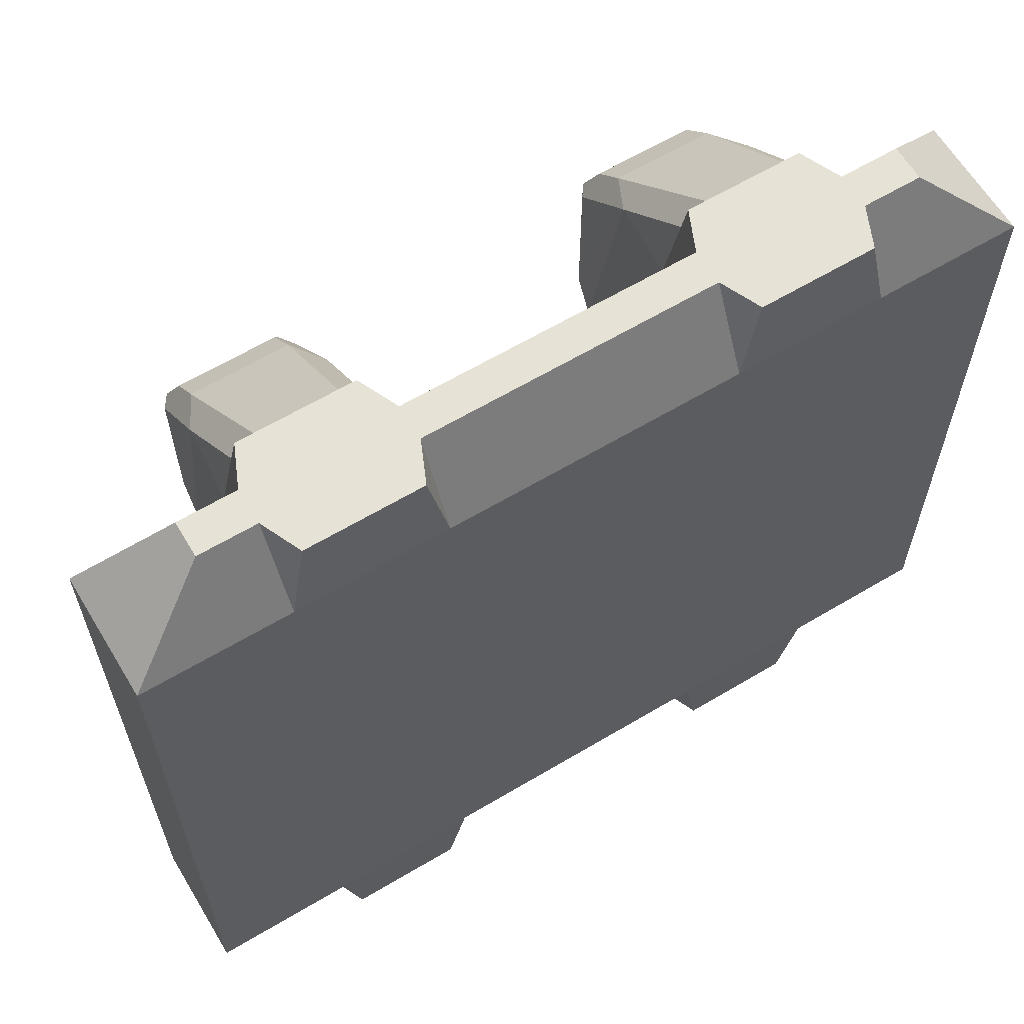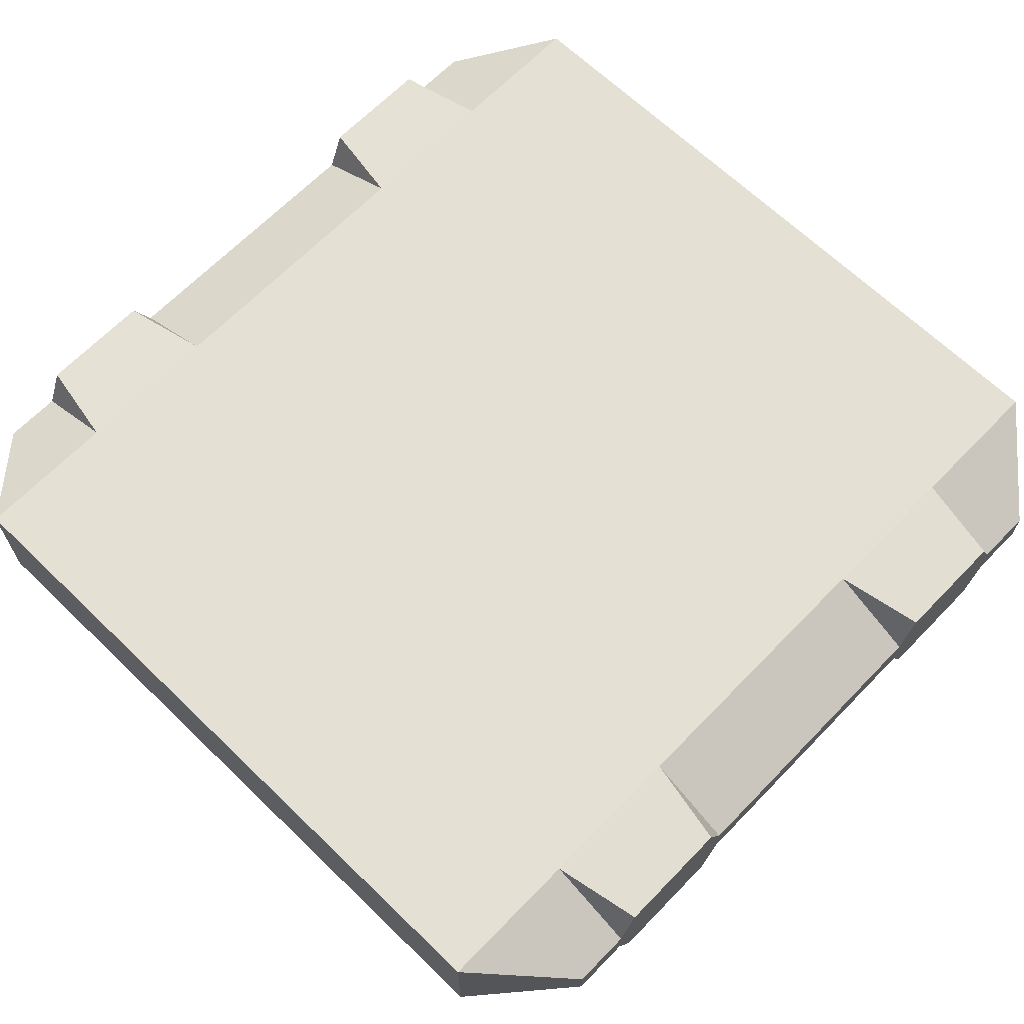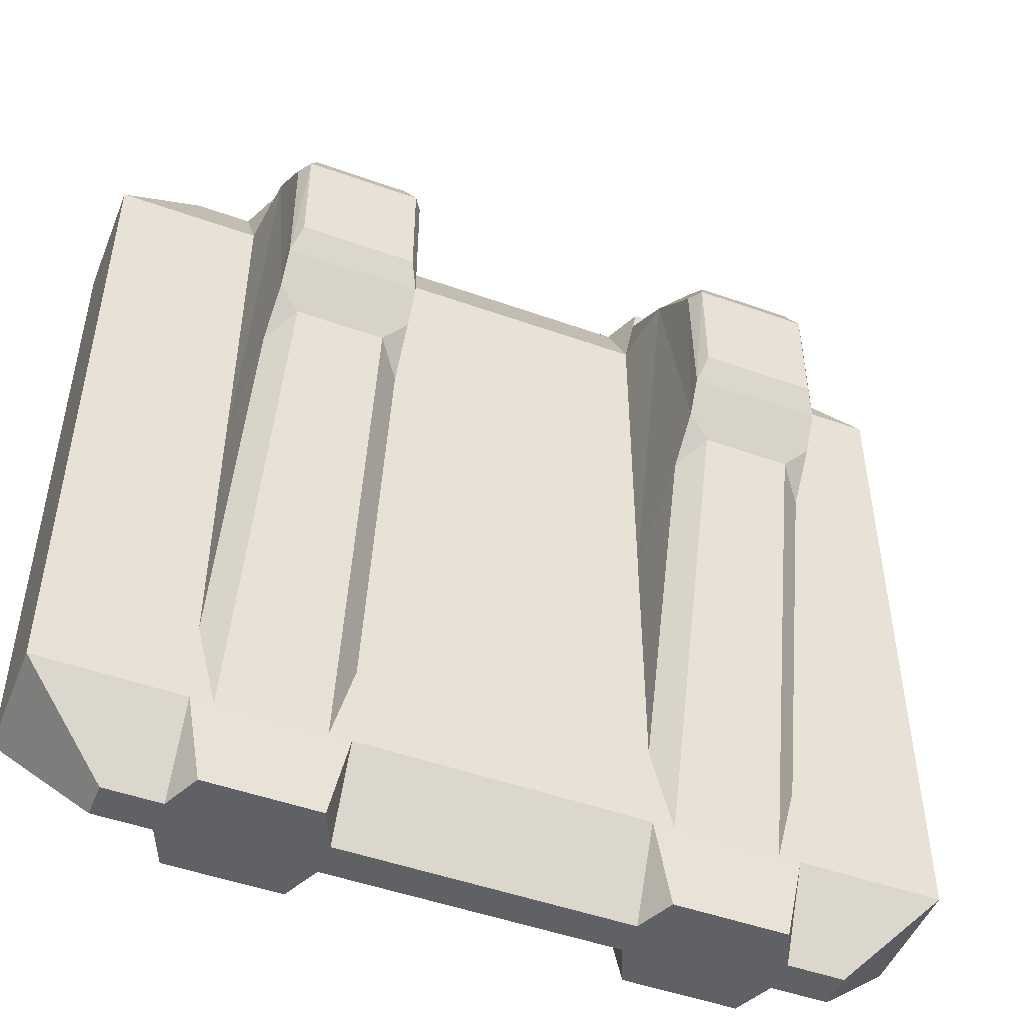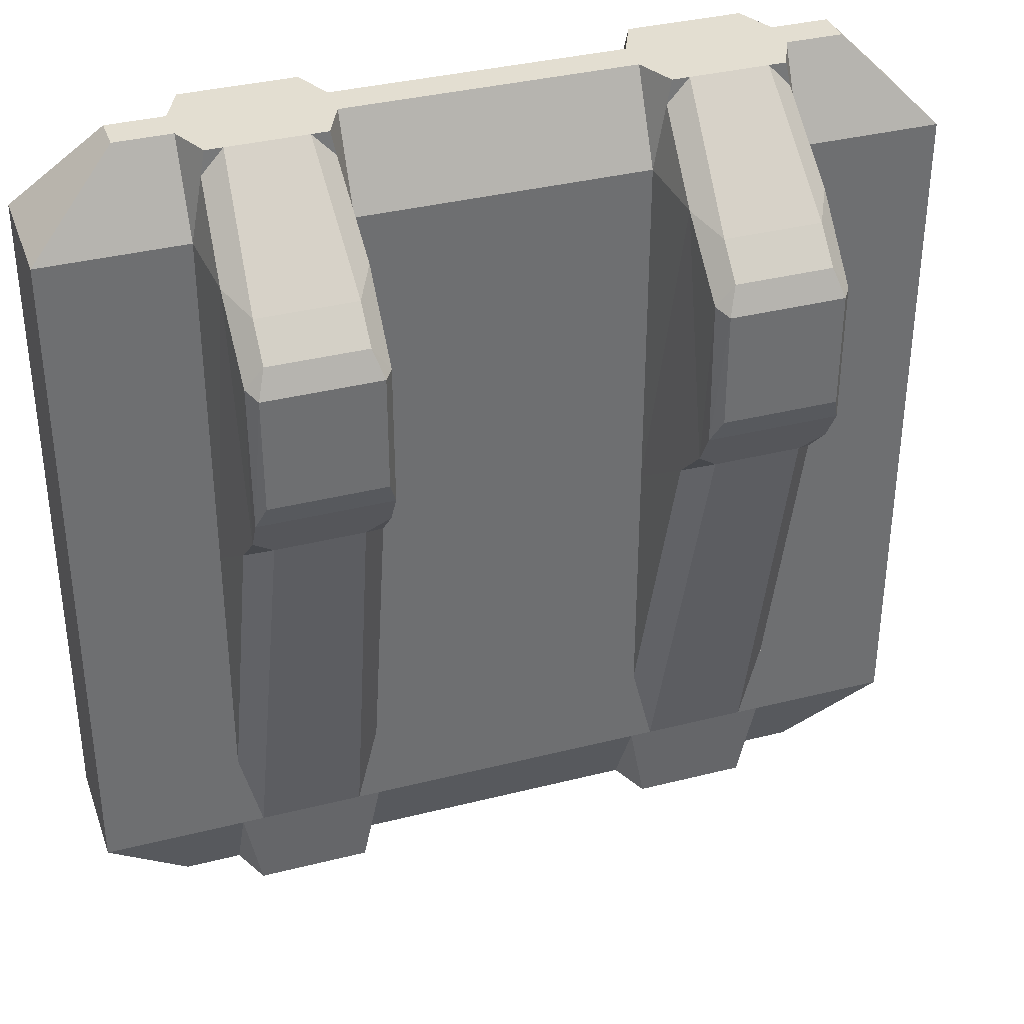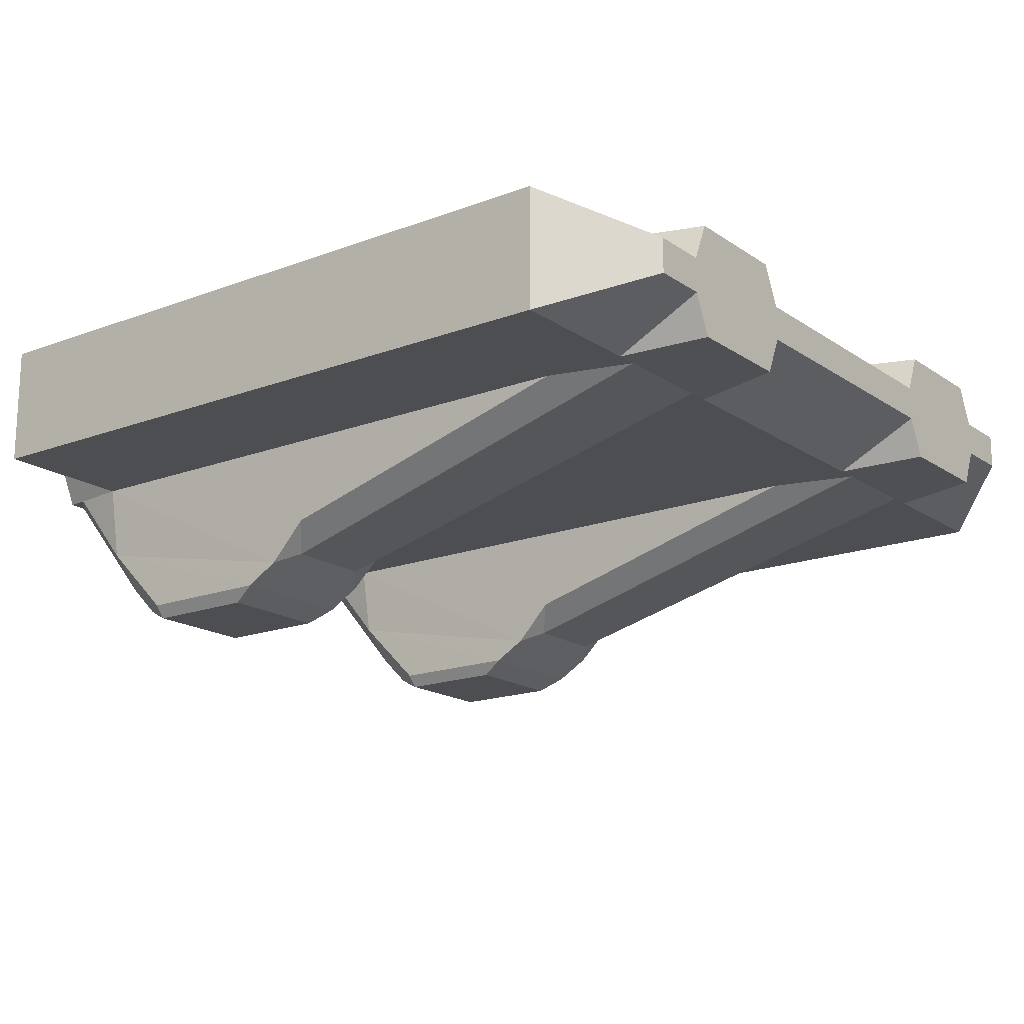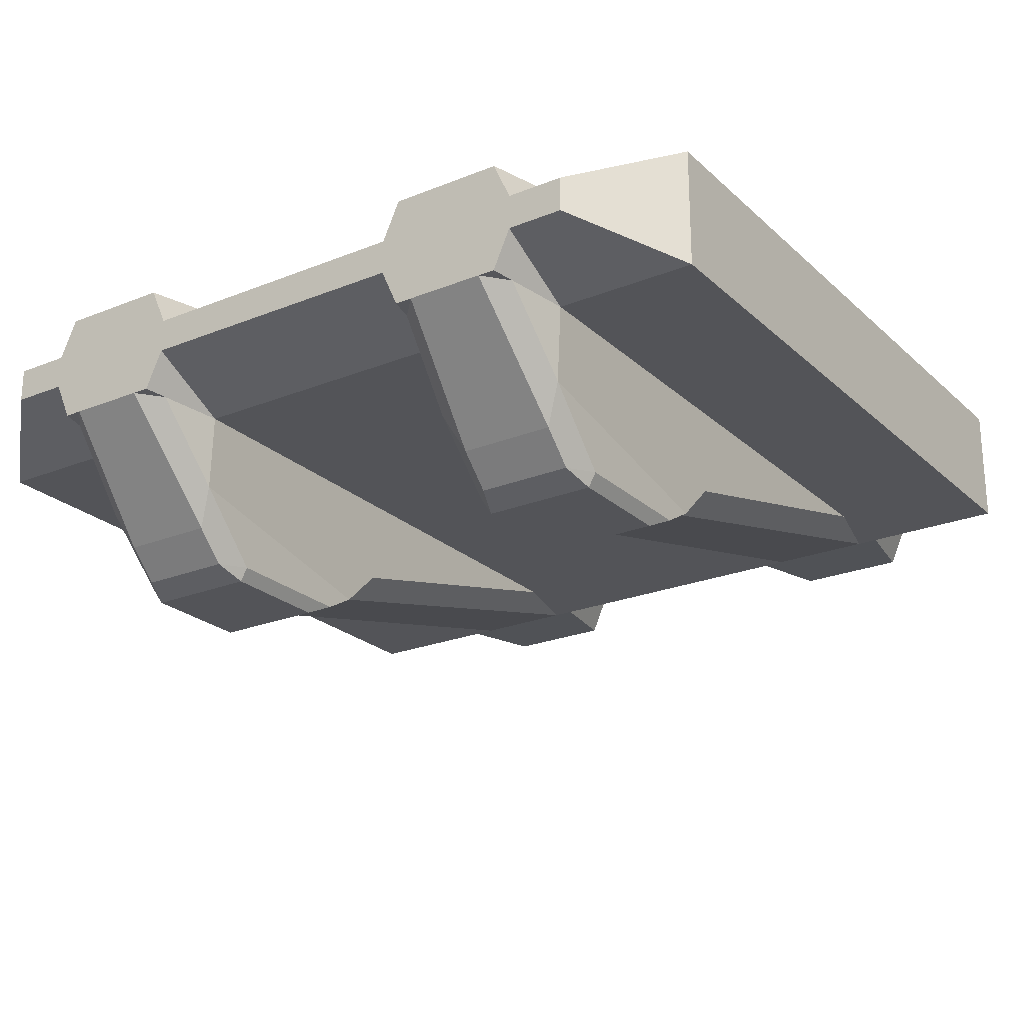
<metadata>
{"format":"obj","ext":"obj","renderer":"f3d","projection":"perspective","resolution":1024,"background":"white","views":[{"elev":62.9,"azim":148.9,"up":"+Z"},{"elev":66.0,"azim":134.1,"up":"+Y"},{"elev":-49.1,"azim":-21.6,"up":"+Z"},{"elev":36.0,"azim":-18.4,"up":"+Z"},{"elev":-17.2,"azim":127.0,"up":"+Y"},{"elev":-23.4,"azim":34.1,"up":"+Y"}]}
</metadata>
<code>
o Collider_m_HE_Wing_Middle_312_Instance.001
v -0.83 -0.14 0.5
v -0.5 -0.14 1.3
v -0.5 -0.14 0.5
v -0.83 -0.14 1.3
v -1.3 -0.04 -0.5
v -1.17 0.14 -0.3
v -0.83 0.14 -0.3
v 0.5 0.14 1.3
v -1.17 0.14 0.5
v -0.83 0.14 0.5
v -1.5 0.14 0.5
v 0.5 0.14 0.5
v 0.3 0.04 -0.5
v 0.5 -0.14 0.5
v -0.83 0.04 1.5
v 0.3 0.04 1.5
v -0.87 0.13 1.5
v -1.3 -0.04 1.5
v -1.5 0.14 1.3
v 0.5 -0.14 -0.3
v -1.5 -0.14 -0.3
v 0.5 0.14 -0.3
v 0.3 -0.04 -0.5
v -1.13 0.13 -0.5
v -1.3 0.04 -0.5
v -1.17 0.04 -0.5
v -1.5 -0.14 0.5
v -1.5 0.14 -0.3
v 0.5 -0.14 1.3
v -1.5 -0.14 1.3
v -1.3 0.04 1.5
v -1.17 0.14 1.3
v -0.83 0.14 1.3
v 0.3 -0.04 1.5
v -0.5 -0.14 -0.3
v -1.17 -0.14 -0.3
v 0.17 -0.14 0.5
v -1.17 -0.14 0.5
v -0.85 -0.47 0.81
v -0.87 -0.5 0.87
v -1.15 -0.47 0.81
v -1.13 -0.5 1.13
v -1.17 0.04 1.5
v -1.17 -0.14 1.3
v -1.17 -0.04 1.5
v -0.83 -0.04 1.5
v 0.5 0.13 1.13
v 0.5 -0 1
v 0.5 0.13 0.87
v 0.5 -0.13 0.87
v 0.5 -0.13 1.13
v -1.13 -0.5 0.87
v -1 -0.5 1
v -0.87 -0.5 1.13
v -0.87 0.13 -0.5
v -1 -0 -0.5
v 0.5 -0.13 -0.13
v -1.5 0.13 1.13
v 0.5 0.13 0.13
v -1.5 -0.13 0.87
v -1.5 0 1
v -1.5 0.13 0.87
v 0.5 0 0
v 0.5 -0.13 0.13
v 0.5 0.13 -0.13
v -1.5 -0.13 -0.13
v -1.5 -0.13 1.13
v -1.5 -0.13 0.13
v -1.5 0.13 0.13
v -1.5 -0 -0
v -1.5 0.13 -0.13
v -1.13 -0.13 -0.5
v -1.17 -0.04 -0.5
v -0.83 -0.04 -0.5
v -1 -0 1.5
v -0.87 -0.13 -0.5
v -1.13 0.13 1.5
v -0.83 0.04 -0.5
v -1.12 -0.14 -0.3
v -1.17 -0.14 -0.1037
v -1.17 -0.1176 -0.3447
v -0.8451 -0.3362 0.6434
v -0.85 -0.4252 0.7332
v -0.9 -0.4 0.69
v -1.155 -0.3362 0.6434
v -1.1 -0.4 0.69
v -1.15 -0.4252 0.7332
v -0.83 -0.14 -0.1037
v -0.88 -0.14 -0.3
v -0.83 -0.14 -0.3
v -0.83 -0.1176 -0.3447
v -1.154 -0.3126 1.289
v -1.11 -0.4 1.26
v -0.89 -0.4 1.26
v -0.8464 -0.3126 1.289
v -1.15 -0.4631 1.14
v -1.11 -0.47 1.19
v -0.89 -0.47 1.19
v -0.85 -0.47 1.133
v -1.141 -0.1327 1.445
v -1.09 -0.13 1.5
v -1.13 -0.13 1.5
v -0.91 -0.13 1.5
v -0.8591 -0.1327 1.445
v -0.87 -0.13 1.5
v 0.5 -0 0.5
v -1.5 -0.14 0.1
v 0.5 0 -0.3
v 0.5 0.14 0.9
v -1.5 0 1.3
v -1.5 0 0.9
v 0.5 -0 1.3
v 0.5 -0 0.9
v -1.5 0.14 0.9
v 0.5 -0.14 0.9
v -1.5 -0 0.1
v -1.5 -0 -0.3
v 0.5 0.14 0.1
v 0.5 -0 0.1
v -1.5 0.14 0.1
v -1.5 0 0.5
v -1.5 -0.14 0.9
v 0.5 -0.14 0.1
v 0.17 -0.14 1.3
v -0.17 0.14 -0.3
v 0.17 0.14 -0.3
v 0.17 0.04 1.5
v 0.13 0.13 1.5
v -0.13 0.13 -0.5
v -0.17 0.04 -0.5
v -0.17 0.14 1.3
v 0.17 0.14 1.3
v -0.17 -0.14 0.5
v 0.15 -0.47 0.81
v 0.13 -0.5 0.87
v -0.15 -0.47 0.81
v -0.13 -0.5 1.13
v -0.17 0.04 1.5
v -0.17 -0.14 1.3
v -0.17 -0.04 1.5
v 0.17 -0.04 1.5
v -0.13 -0.5 0.87
v -1e-06 -0.5 1
v 0.13 -0.5 1.13
v 0.13 0.13 -0.5
v -1e-06 -0 -0.5
v -0.13 -0.13 -0.5
v -0.17 -0.04 -0.5
v 0.17 -0.04 -0.5
v 0 -0 1.5
v 0.13 -0.13 -0.5
v -0.13 0.13 1.5
v 0.17 0.04 -0.5
v -0.12 -0.14 -0.3
v -0.17 -0.14 -0.1037
v -0.17 -0.1176 -0.3447
v -0.17 -0.14 -0.3
v 0.1549 -0.3362 0.6434
v 0.15 -0.4252 0.7332
v 0.09999 -0.4 0.69
v -0.1549 -0.3362 0.6434
v -0.09999 -0.4 0.69
v -0.15 -0.4252 0.7332
v 0.17 -0.14 -0.1037
v 0.12 -0.14 -0.3
v 0.17 -0.14 -0.3
v 0.17 -0.1176 -0.3447
v -0.1536 -0.3126 1.289
v -0.11 -0.4 1.26
v 0.11 -0.4 1.26
v 0.1536 -0.3126 1.289
v -0.15 -0.4631 1.14
v -0.11 -0.47 1.19
v 0.11 -0.47 1.19
v 0.15 -0.47 1.133
v -0.1409 -0.1327 1.445
v -0.08997 -0.13 1.5
v -0.13 -0.13 1.5
v 0.08997 -0.13 1.5
v 0.1409 -0.1327 1.445
v 0.13 -0.13 1.5
v -0.17 0.14 0.5
v 0.17 0.14 0.5
f 37 14 115 29
f 29 124 37
f 37 20 123 14
f 39 95 99
f 20 37 166
f 64 57 63
f 2 133 139
f 133 2 3
f 4 3 2
f 3 4 1
f 63 65 59
f 64 63 59
f 66 68 70
f 22 10 182 183 12 118
f 10 22 7
f 28 5 21 117
f 6 24 26
f 25 6 26
f 38 80 85
f 38 30 122 27
f 30 38 44
f 78 22 13
f 22 78 7
f 3 157 133
f 24 7 55
f 74 157 35
f 1 35 3
f 157 3 35
f 32 10 9
f 10 32 33
f 28 116 120
f 26 5 25
f 5 26 73
f 73 26 24
f 9 19 32
f 19 9 11 114
f 7 9 10
f 9 7 6
f 56 72 24
f 55 76 56
f 8 113 109
f 14 113 115
f 55 56 24
f 76 72 56
f 141 34 16 127
f 138 15 46 140
f 46 15 17
f 4 46 105 104
f 45 31 18
f 31 45 43
f 44 100 102 45
f 43 45 102
f 11 111 114
f 30 111 122
f 166 23 20
f 89 84 86 79
f 81 36 5 73
f 21 5 36
f 76 55 78
f 78 74 76
f 24 72 73
f 6 25 28
f 7 24 6
f 5 28 25
f 27 116 107
f 79 36 76 90 89
f 6 11 9
f 21 36 38
f 71 66 70
f 20 13 22 108
f 91 90 76 74
f 13 20 23
f 2 46 4
f 139 46 2
f 34 46 139
f 34 139 124
f 29 34 124
f 44 92 100
f 44 18 30
f 31 30 18
f 30 31 19 110
f 19 43 32
f 43 19 31
f 17 32 77
f 32 17 33
f 16 8 132 127
f 138 131 33 15
f 34 8 16
f 8 34 29 112
f 20 119 123
f 12 119 118
f 74 78 130 148
f 13 23 149 153
f 18 44 45
f 7 78 55
f 57 65 63
f 71 70 69
f 70 68 69
f 11 6 28 120
f 35 1 88 90
f 157 23 166
f 74 23 157
f 38 27 107 21
f 1 82 88
f 104 95 4
f 76 36 72
f 41 84 83 39
f 4 83 82 1
f 92 38 85 87
f 101 93 94 103
f 95 39 83
f 98 93 97
f 83 4 95
f 41 42 96
f 90 91 74 35
f 99 40 39
f 93 98 94
f 87 96 92
f 77 102 75
f 40 99 54
f 52 39 40
f 39 52 41
f 42 41 52
f 54 97 42
f 97 54 98
f 96 87 41
f 33 17 15
f 32 43 77
f 102 101 103 105 75
f 51 50 48
f 47 48 49
f 48 50 49
f 47 51 48
f 52 40 53
f 42 53 54
f 53 40 54
f 42 52 53
f 67 58 61
f 60 61 62
f 61 58 62
f 60 67 61
f 139 133 37 124
f 75 105 17
f 77 75 17
f 17 105 46
f 102 77 43
f 84 41 87 86
f 84 82 83
f 85 86 87
f 88 89 90
f 85 80 79 86
f 88 82 84 89
f 36 81 73 72
f 97 96 42
f 99 98 54
f 103 94 95 104
f 100 92 93 101
f 94 98 99 95
f 97 93 92 96
f 38 92 44
f 100 101 102
f 103 104 105
f 79 80 36
f 118 108 22
f 118 119 108
f 119 20 108
f 123 106 14
f 123 119 106
f 119 12 106
f 107 117 21
f 107 116 117
f 116 28 117
f 122 121 27
f 122 111 121
f 111 11 121
f 114 110 19
f 114 111 110
f 111 30 110
f 115 112 29
f 115 113 112
f 113 8 112
f 109 106 12
f 109 113 106
f 113 14 106
f 120 121 11
f 120 116 121
f 116 27 121
f 134 171 175
f 125 129 130
f 133 155 161
f 129 126 145
f 148 130 129
f 146 147 129
f 145 151 146
f 145 146 129
f 151 147 146
f 141 127 128
f 124 141 181 180
f 139 176 178 140
f 138 140 178
f 165 160 162 154
f 151 145 153
f 153 149 151
f 129 147 148
f 126 129 125
f 154 157 151 166 165
f 167 166 151 149
f 139 168 176
f 128 131 152
f 131 128 132
f 126 153 145
f 37 158 164
f 180 171 124
f 151 157 147
f 136 160 159 134
f 124 159 158 37
f 168 133 161 163
f 177 169 170 179
f 171 134 159
f 174 169 173
f 159 124 171
f 136 137 172
f 175 135 134
f 169 174 170
f 163 172 168
f 152 178 150
f 135 175 144
f 142 134 135
f 134 142 136
f 137 136 142
f 144 173 137
f 173 144 174
f 172 163 136
f 132 128 127
f 131 138 152
f 178 177 179 181 150
f 142 135 143
f 137 143 144
f 143 135 144
f 137 142 143
f 150 181 128
f 152 150 128
f 128 181 141
f 178 152 138
f 160 136 163 162
f 160 158 159
f 161 162 163
f 164 165 166
f 161 155 154 162
f 164 158 160 165
f 157 156 148 147
f 173 172 137
f 175 174 144
f 179 170 171 180
f 176 168 169 177
f 170 174 175 171
f 173 169 168 172
f 133 168 139
f 176 177 178
f 179 180 181
f 154 155 157
f 10 33 131 182
f 132 183 182 131
f 183 132 8 12

</code>
